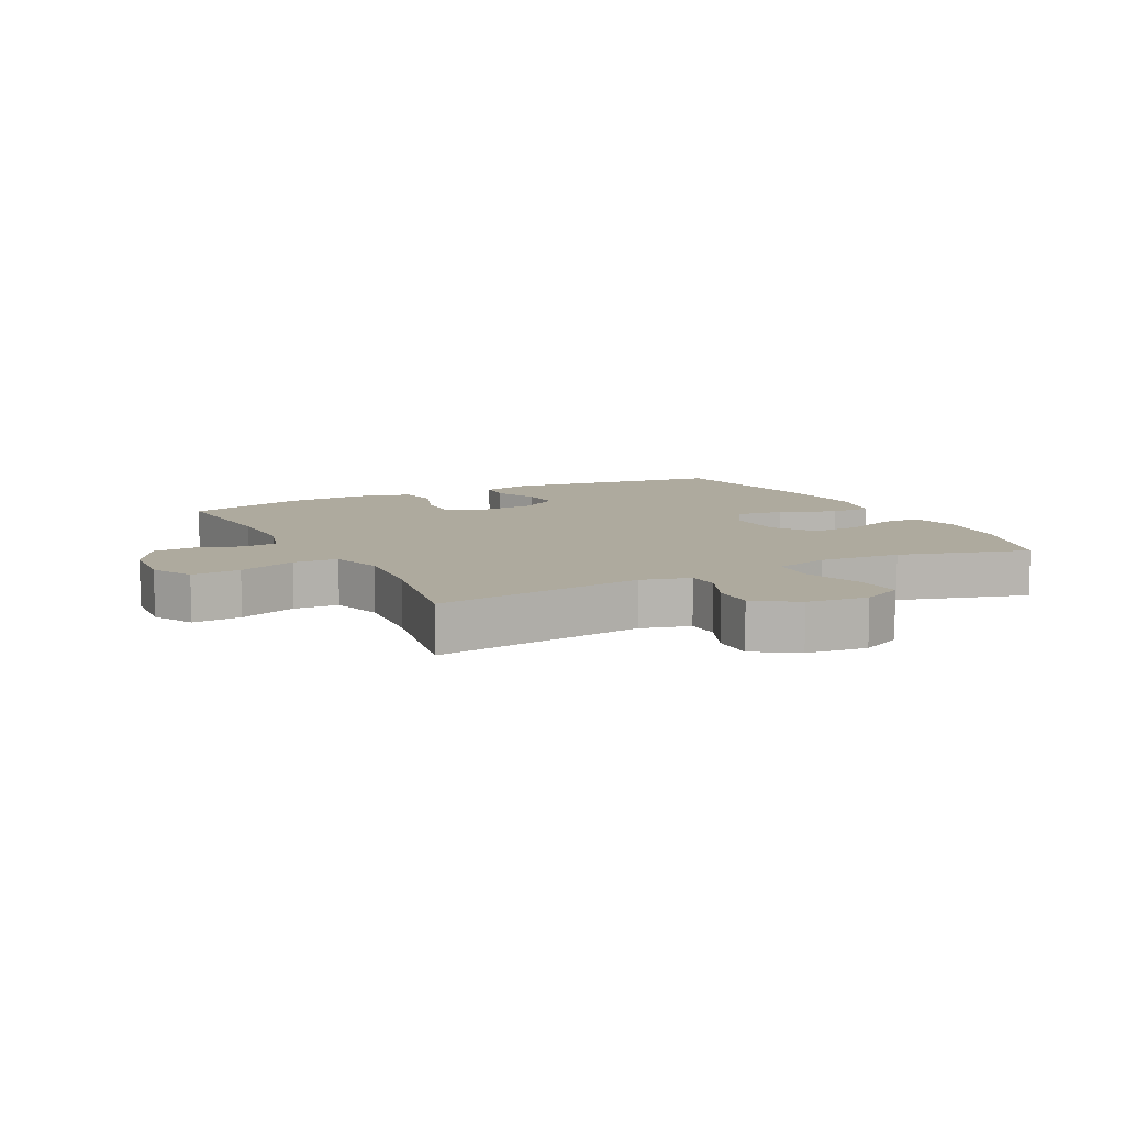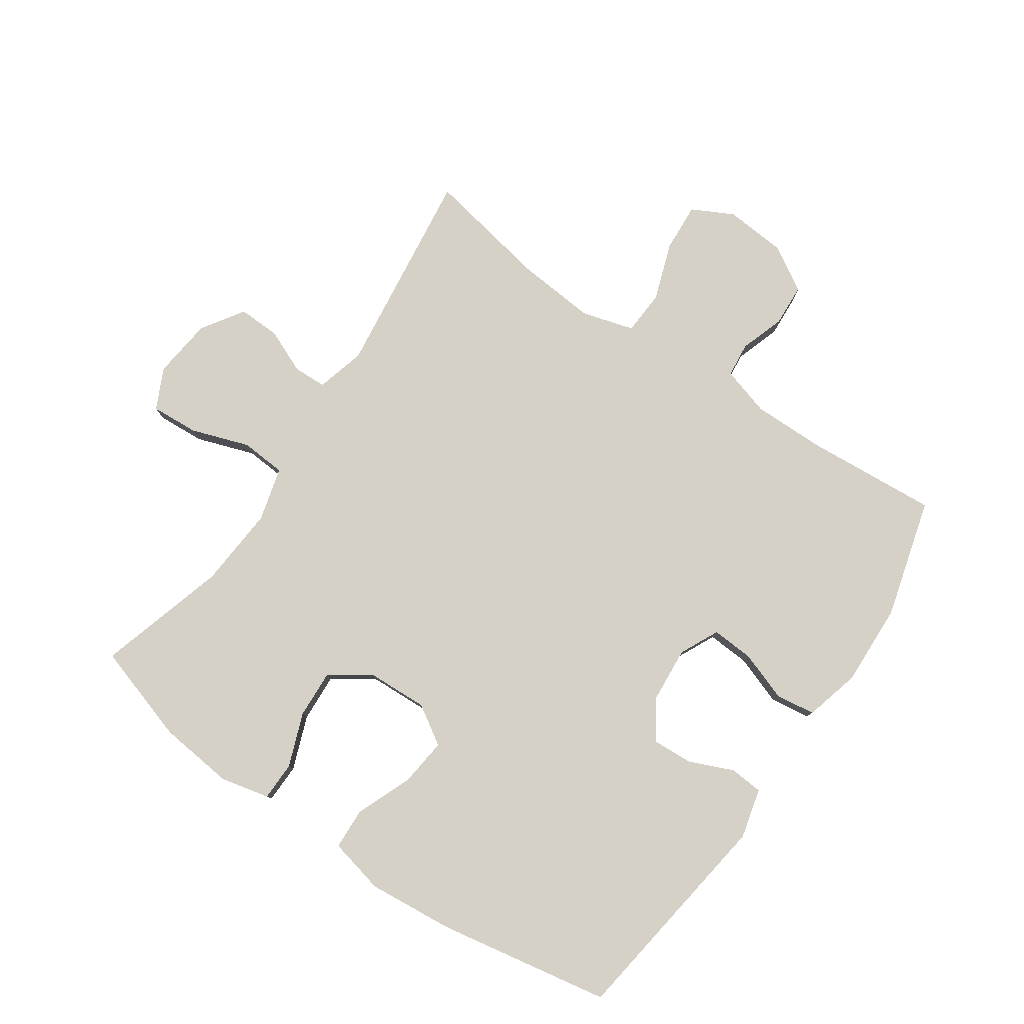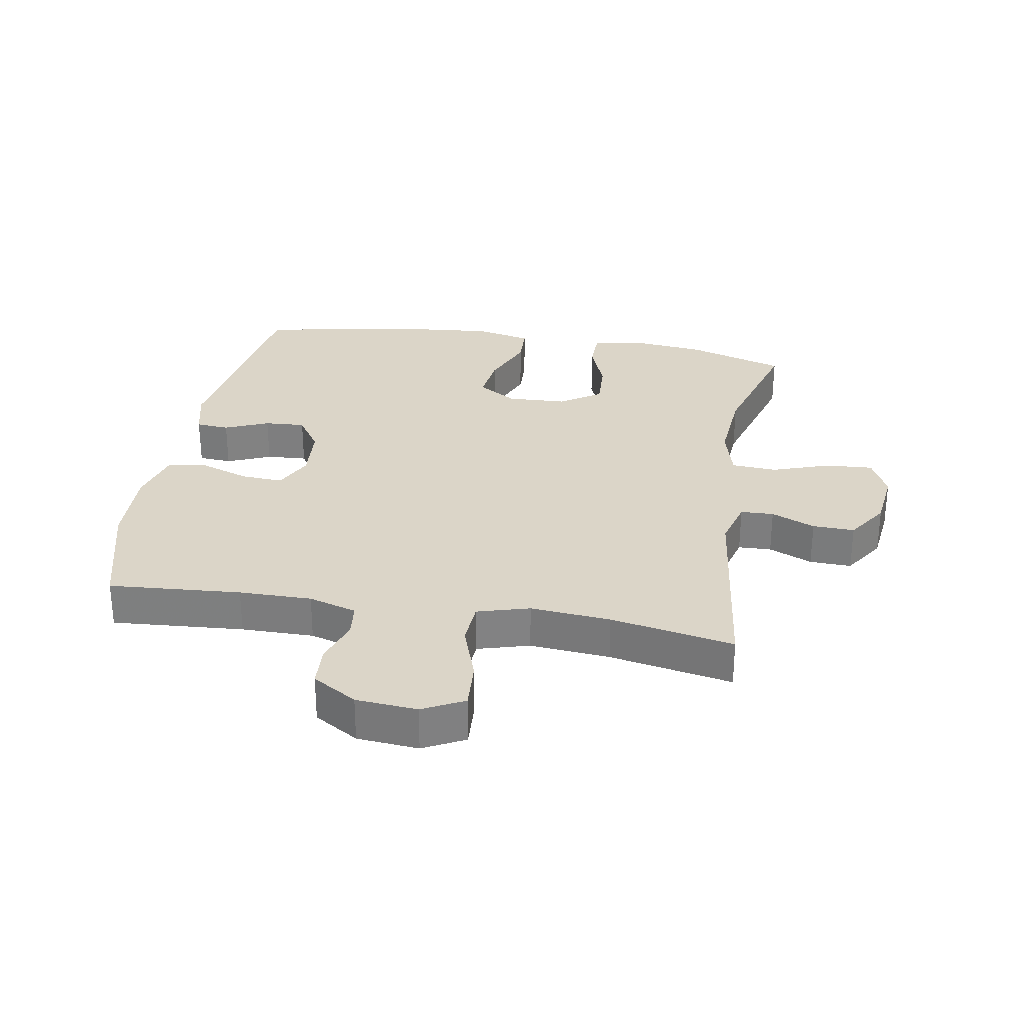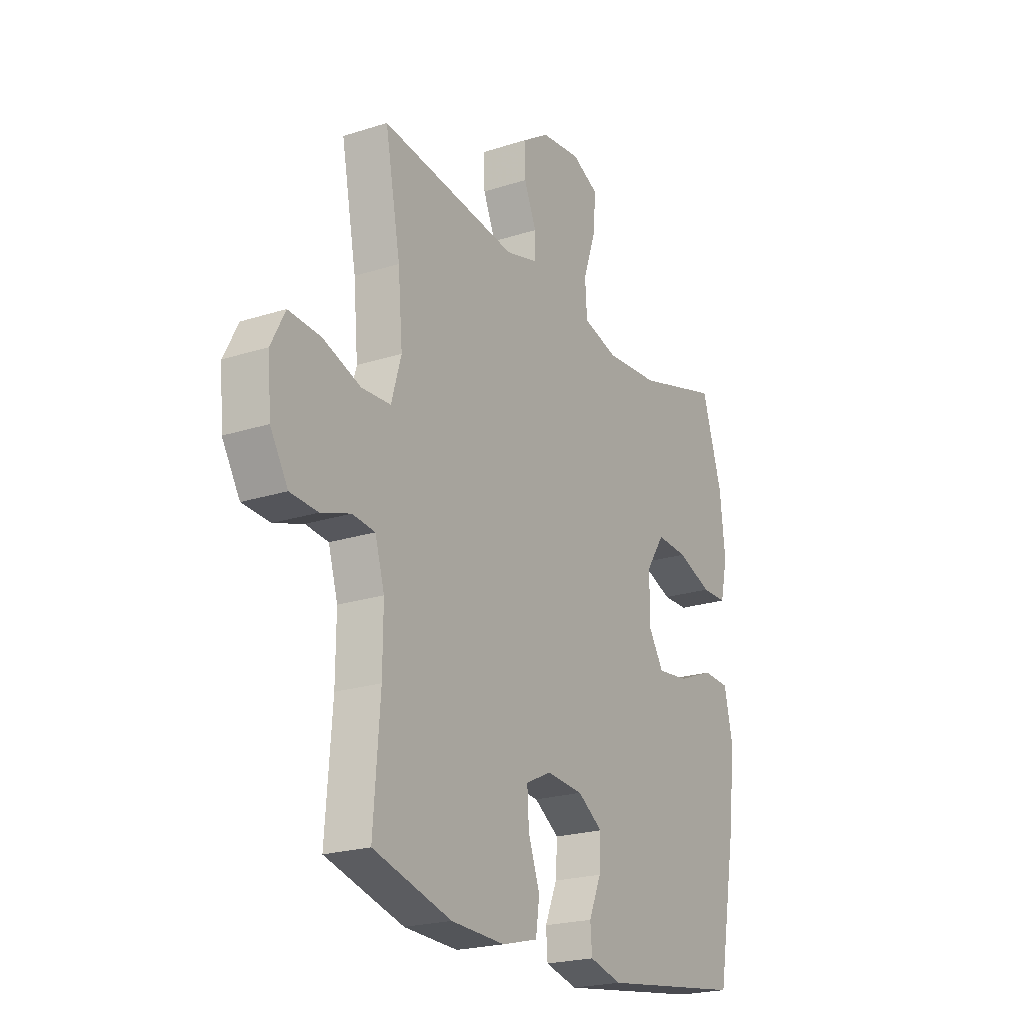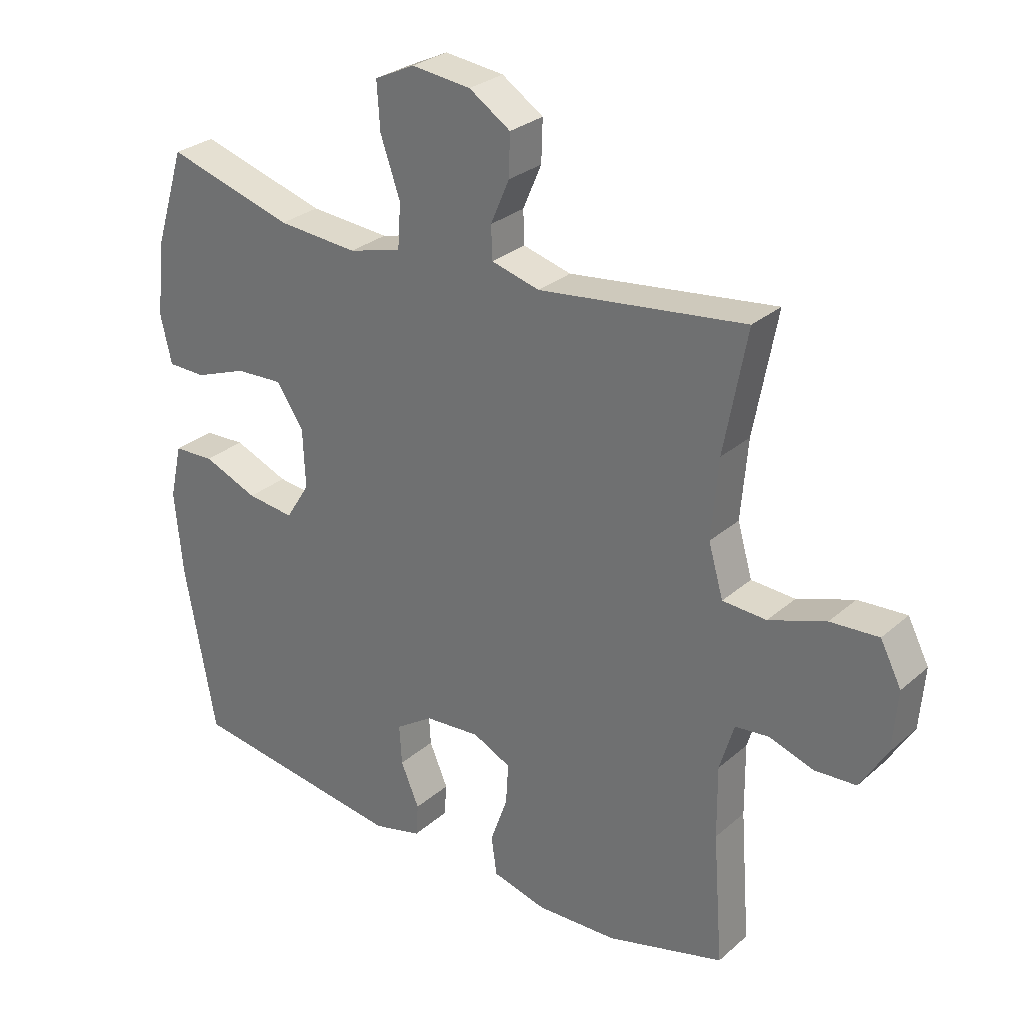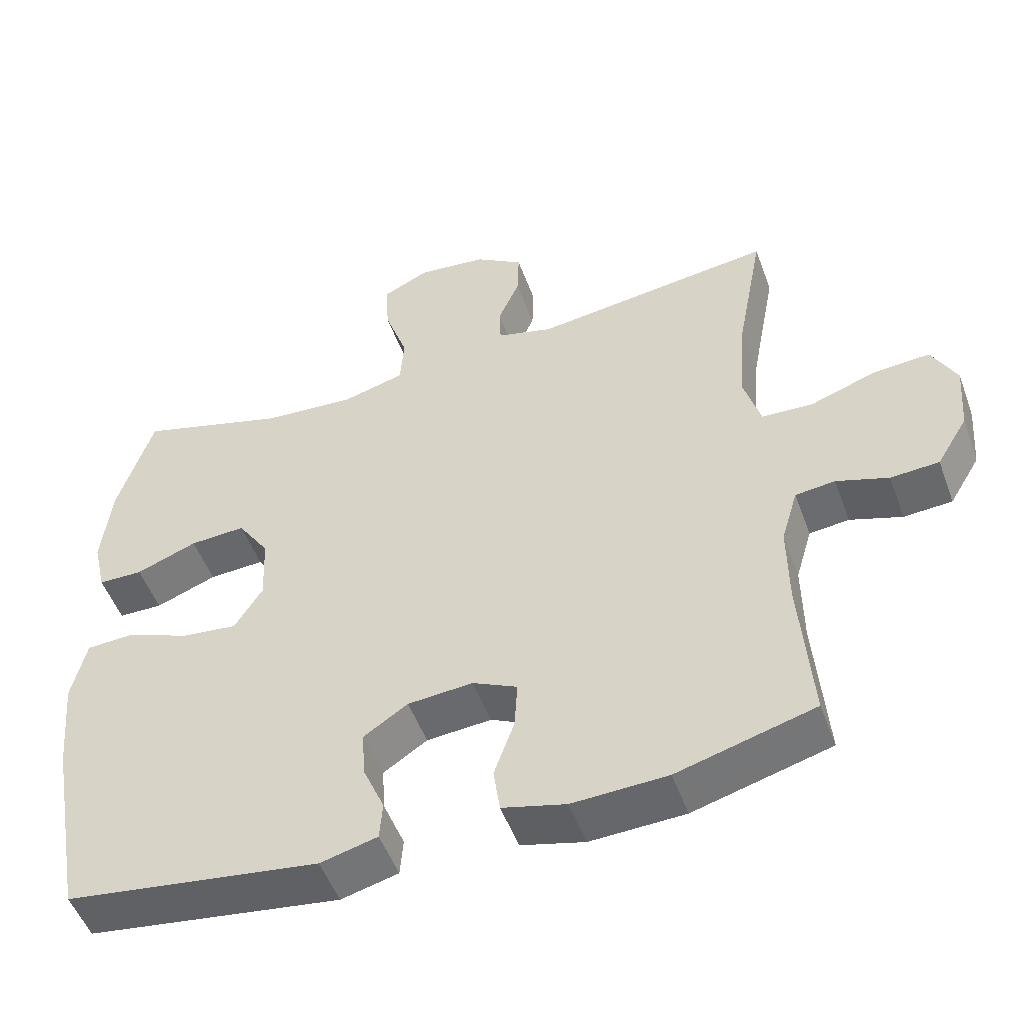
<metadata>
{"format":"obj","ext":"obj","renderer":"f3d","projection":"perspective","resolution":1024,"background":"white","views":[{"elev":9.3,"azim":-27.2,"up":"+Y"},{"elev":79.7,"azim":124.4,"up":"+Y"},{"elev":29.6,"azim":-80.2,"up":"+Y"},{"elev":-22.0,"azim":-60.6,"up":"+Z"},{"elev":28.5,"azim":-142.0,"up":"+Z"},{"elev":-51.2,"azim":-160.1,"up":"+Z"}]}
</metadata>
<code>
v -0.5 0.07 -0.5
v -0.484 0.07 -0.289
v -0.483 0.07 -0.173
v -0.506 0.07 -0.096
v -0.561 0.07 -0.09
v -0.633 0.07 -0.114
v -0.7 0.07 -0.11
v -0.743 0.07 -0.039
v -0.751 0.07 0.059
v -0.717 0.07 0.125
v -0.639 0.07 0.12
v -0.547 0.07 0.088
v -0.476 0.07 0.092
v -0.452 0.07 0.175
v -0.463 0.07 0.303
v -0.5 0.07 0.5
v -0.166 0.07 0.458
v -0.088 0.07 0.479
v -0.086 0.07 0.532
v -0.116 0.07 0.602
v -0.118 0.07 0.669
v -0.051 0.07 0.713
v 0.045 0.07 0.724
v 0.11 0.07 0.693
v 0.105 0.07 0.617
v 0.073 0.07 0.525
v 0.078 0.07 0.453
v 0.164 0.07 0.43
v 0.294 0.07 0.44
v 0.5 0.07 0.5
v 0.549 0.07 0.343
v 0.562 0.07 0.223
v 0.544 0.07 0.145
v 0.482 0.07 0.144
v 0.397 0.07 0.176
v 0.32 0.07 0.18
v 0.276 0.07 0.114
v 0.272 0.07 0.019
v 0.311 0.07 -0.043
v 0.388 0.07 -0.034
v 0.477 0.07 0.002
v 0.543 0.07 -0.001
v 0.563 0.07 -0.09
v 0.55 0.07 -0.226
v 0.5 0.07 -0.5
v 0.148 0.07 -0.55
v 0.069 0.07 -0.53
v 0.065 0.07 -0.477
v 0.095 0.07 -0.407
v 0.099 0.07 -0.342
v 0.038 0.07 -0.302
v -0.052 0.07 -0.295
v -0.114 0.07 -0.325
v -0.11 0.07 -0.392
v -0.082 0.07 -0.471
v -0.091 0.07 -0.534
v -0.179 0.07 -0.557
v -0.31 0.07 -0.552
v -0.5 0 -0.5
v -0.484 0 -0.289
v -0.483 0 -0.173
v -0.506 0 -0.096
v -0.561 0 -0.09
v -0.633 0 -0.114
v -0.7 0 -0.11
v -0.743 0 -0.039
v -0.751 0 0.059
v -0.717 0 0.125
v -0.639 0 0.12
v -0.547 0 0.088
v -0.476 0 0.092
v -0.452 0 0.175
v -0.463 0 0.303
v -0.5 0 0.5
v -0.166 0 0.458
v -0.088 0 0.479
v -0.086 0 0.532
v -0.116 0 0.602
v -0.118 0 0.669
v -0.051 0 0.713
v 0.045 0 0.724
v 0.11 0 0.693
v 0.105 0 0.617
v 0.073 0 0.525
v 0.078 0 0.453
v 0.164 0 0.43
v 0.294 0 0.44
v 0.5 0 0.5
v 0.549 0 0.343
v 0.562 0 0.223
v 0.544 0 0.145
v 0.482 0 0.144
v 0.397 0 0.176
v 0.32 0 0.18
v 0.276 0 0.114
v 0.272 0 0.019
v 0.311 0 -0.043
v 0.388 0 -0.034
v 0.477 0 0.002
v 0.543 0 -0.001
v 0.563 0 -0.09
v 0.55 0 -0.226
v 0.5 0 -0.5
v 0.148 0 -0.55
v 0.069 0 -0.53
v 0.065 0 -0.477
v 0.095 0 -0.407
v 0.099 0 -0.342
v 0.038 0 -0.302
v -0.052 0 -0.295
v -0.114 0 -0.325
v -0.11 0 -0.392
v -0.082 0 -0.471
v -0.091 0 -0.534
v -0.179 0 -0.557
v -0.31 0 -0.552
f 57 58 1 2
f 54 55 56 57
f 53 54 57 2
f 52 53 2 3
f 51 52 3 4
f 46 47 48 49
f 46 49 50
f 45 46 50
f 44 45 50 51
f 40 41 42 43
f 39 40 43 44
f 32 33 34 35
f 32 35 36
f 29 30 31 32
f 28 29 32 36
f 27 28 36 37
f 23 24 25 26
f 23 26 27
f 22 23 27
f 19 20 21 22
f 18 19 22 27
f 17 18 27 37
f 15 16 17 37
f 9 10 11 12
f 9 12 13
f 8 9 13
f 5 6 7 8
f 4 5 8 13
f 39 44 51 4
f 14 15 37 38
f 14 38 39
f 4 13 14 39
f 60 59 116 115
f 115 114 113 112
f 60 115 112 111
f 61 60 111 110
f 62 61 110 109
f 107 106 105 104
f 108 107 104
f 108 104 103
f 109 108 103 102
f 101 100 99 98
f 102 101 98 97
f 93 92 91 90
f 94 93 90
f 90 89 88 87
f 94 90 87 86
f 95 94 86 85
f 84 83 82 81
f 85 84 81
f 85 81 80
f 80 79 78 77
f 85 80 77 76
f 95 85 76 75
f 95 75 74 73
f 70 69 68 67
f 71 70 67
f 71 67 66
f 66 65 64 63
f 71 66 63 62
f 62 109 102 97
f 96 95 73 72
f 97 96 72
f 97 72 71 62
f 1 59 60 2
f 2 60 61 3
f 3 61 62 4
f 4 62 63 5
f 5 63 64 6
f 6 64 65 7
f 7 65 66 8
f 8 66 67 9
f 9 67 68 10
f 10 68 69 11
f 11 69 70 12
f 12 70 71 13
f 13 71 72 14
f 14 72 73 15
f 15 73 74 16
f 16 74 75 17
f 17 75 76 18
f 18 76 77 19
f 19 77 78 20
f 20 78 79 21
f 21 79 80 22
f 22 80 81 23
f 23 81 82 24
f 24 82 83 25
f 25 83 84 26
f 26 84 85 27
f 27 85 86 28
f 28 86 87 29
f 29 87 88 30
f 30 88 89 31
f 31 89 90 32
f 32 90 91 33
f 33 91 92 34
f 34 92 93 35
f 35 93 94 36
f 36 94 95 37
f 37 95 96 38
f 38 96 97 39
f 39 97 98 40
f 40 98 99 41
f 41 99 100 42
f 42 100 101 43
f 43 101 102 44
f 44 102 103 45
f 45 103 104 46
f 46 104 105 47
f 47 105 106 48
f 48 106 107 49
f 49 107 108 50
f 50 108 109 51
f 51 109 110 52
f 52 110 111 53
f 53 111 112 54
f 54 112 113 55
f 55 113 114 56
f 56 114 115 57
f 57 115 116 58
f 58 116 59 1

</code>
